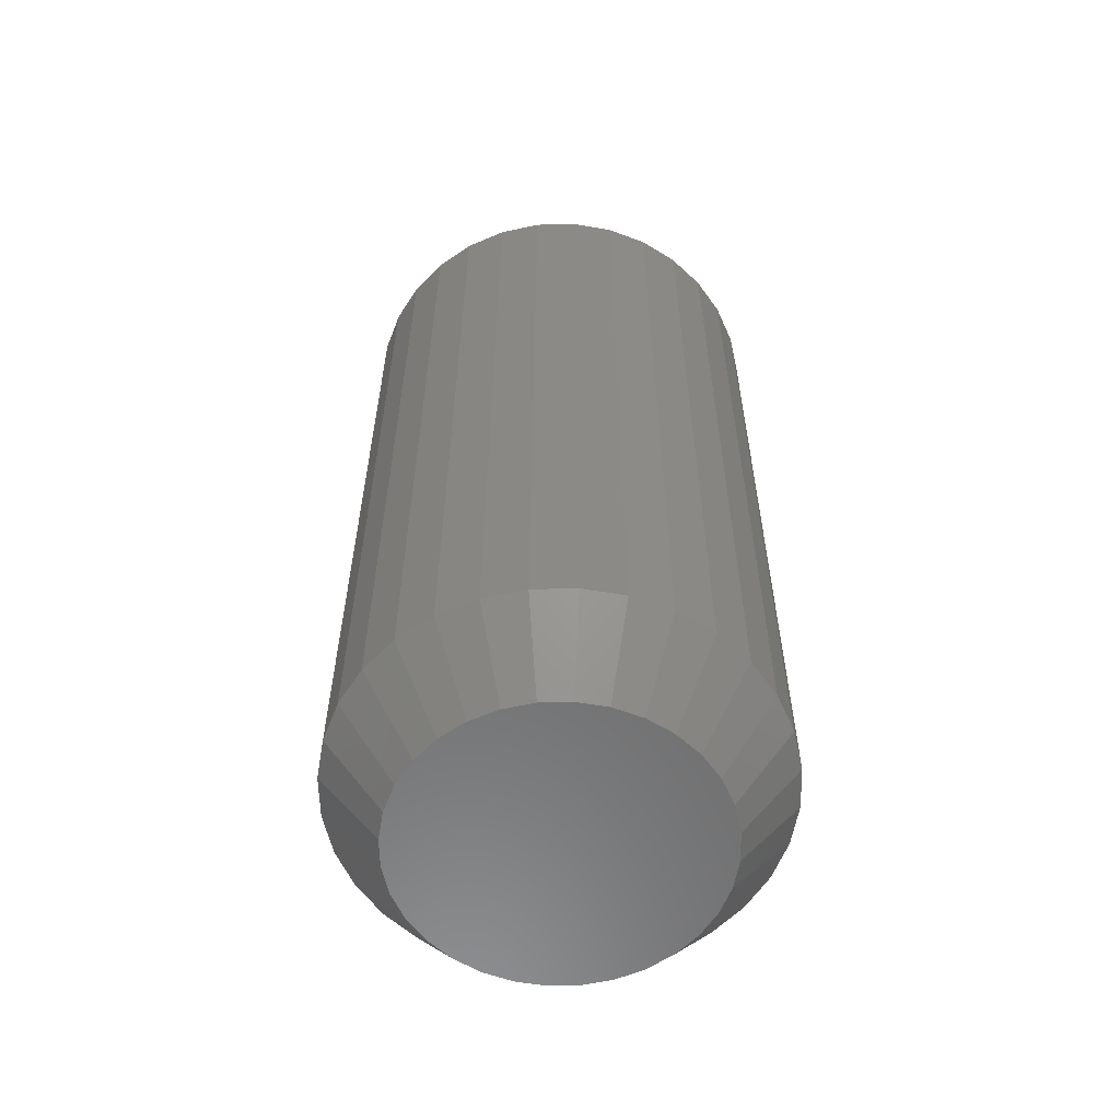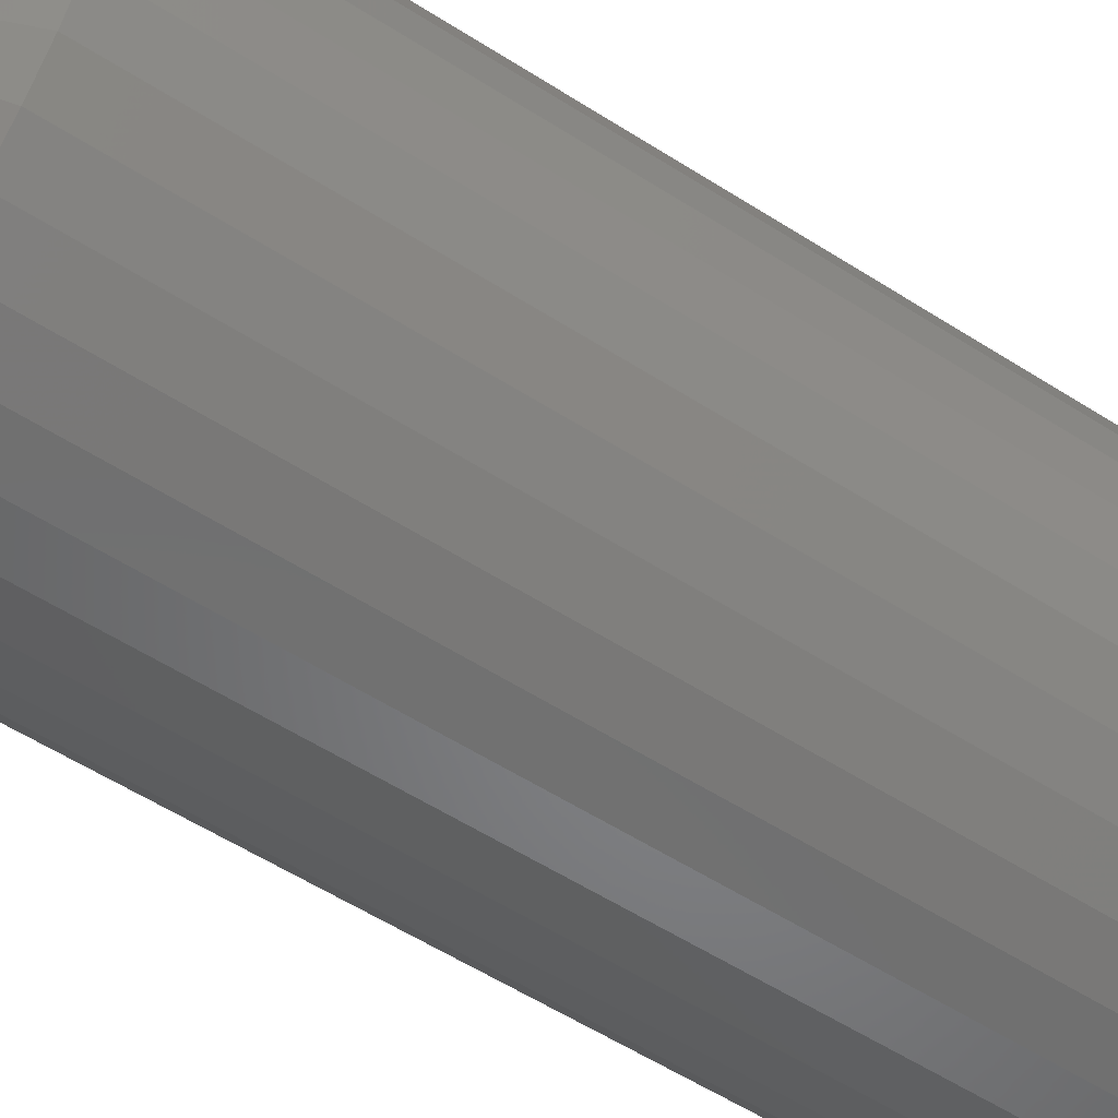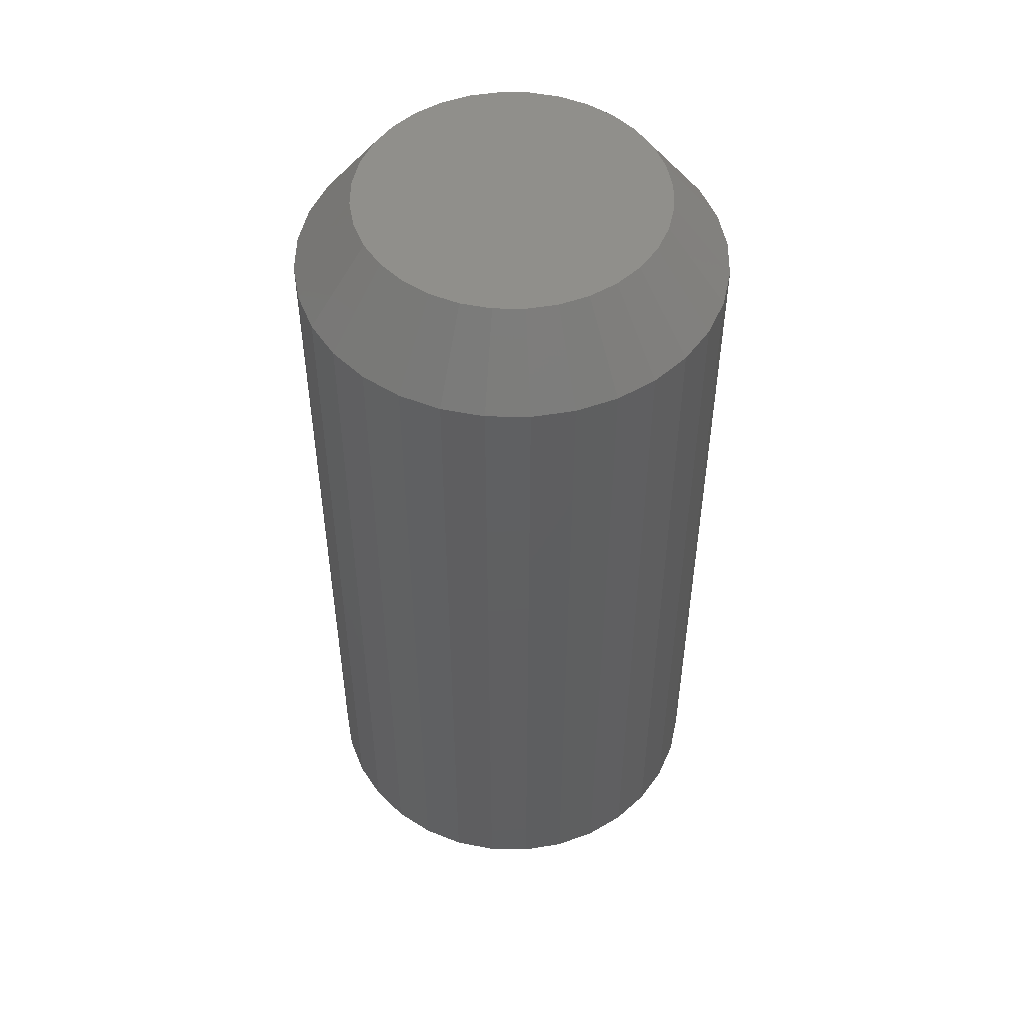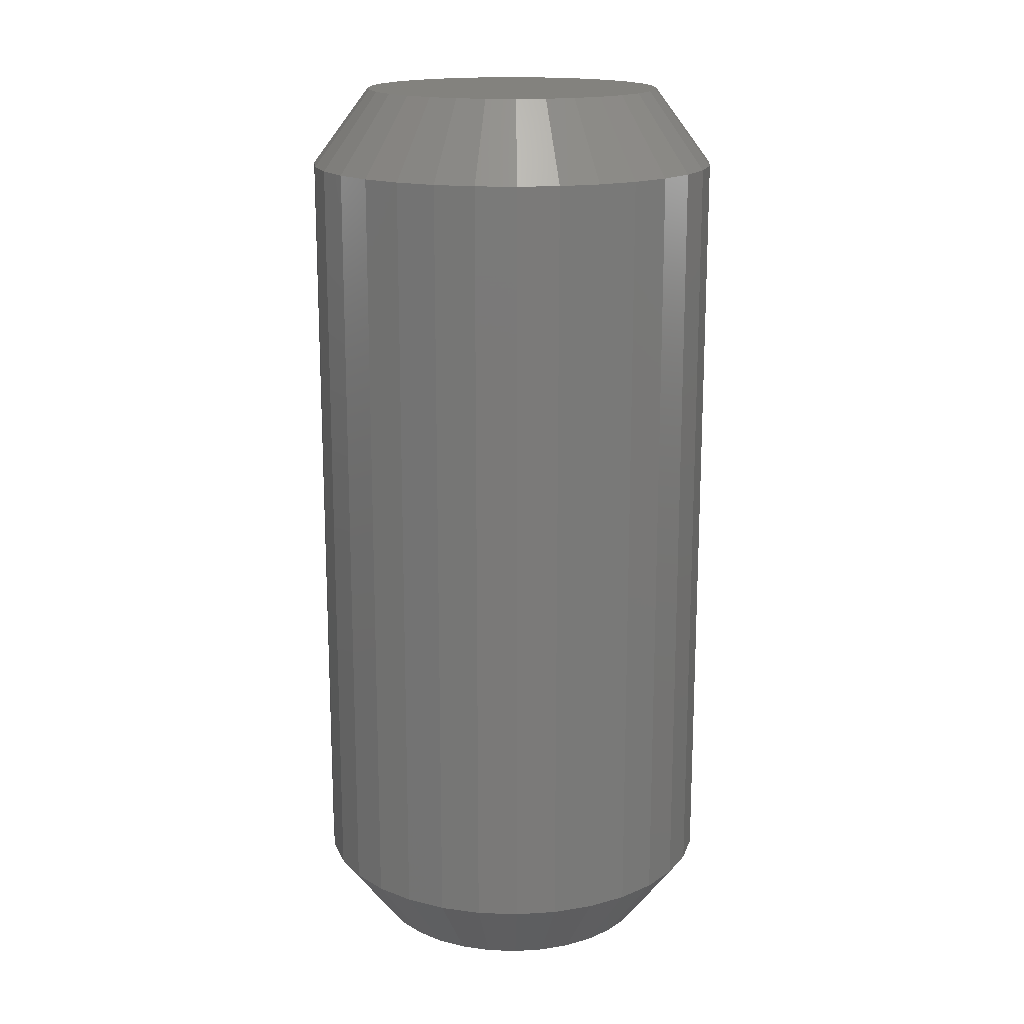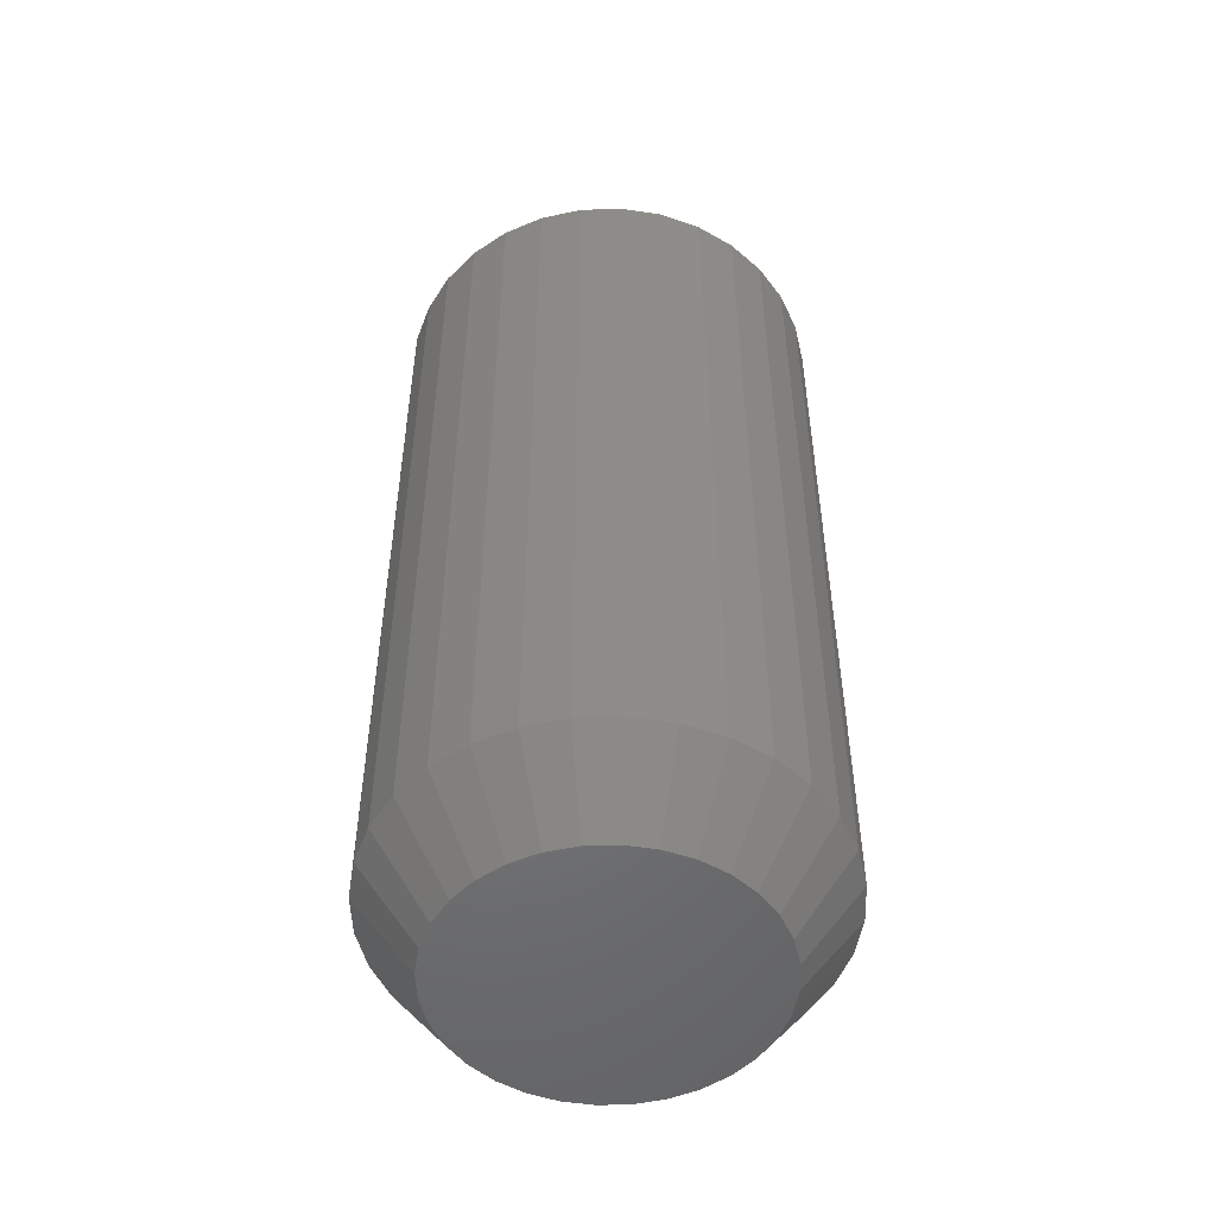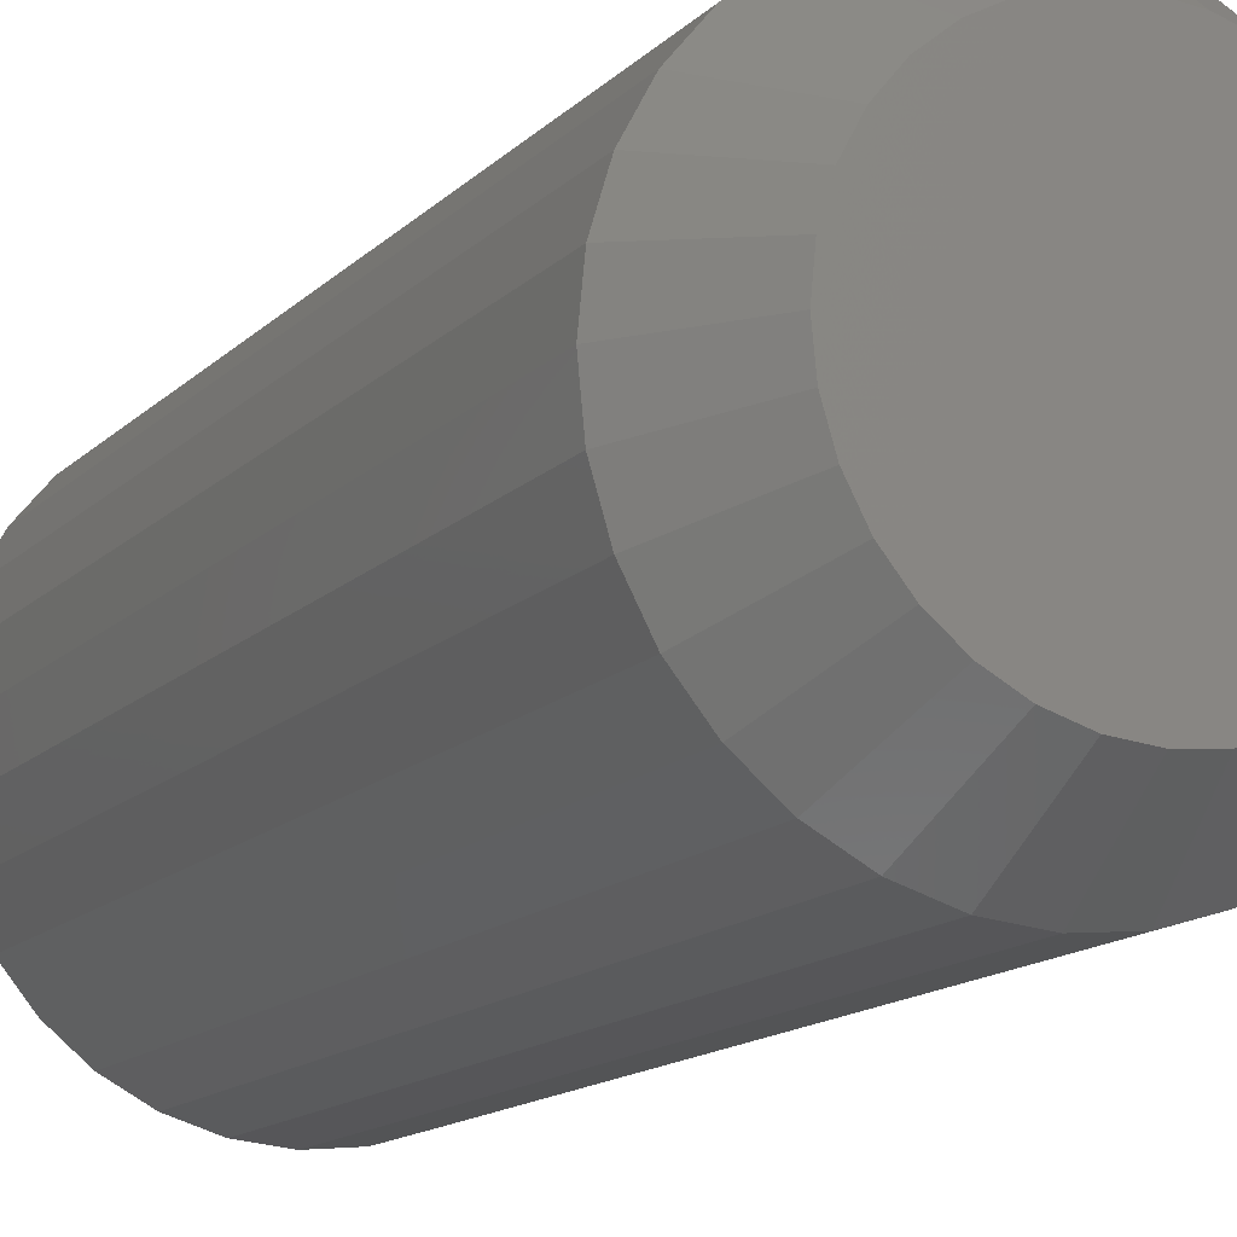
<metadata>
{"format":"stl","ext":"stl","renderer":"f3d","projection":"perspective","resolution":1024,"background":"white","views":[{"elev":-58.7,"azim":-83.0,"up":"+Y"},{"elev":-56.9,"azim":56.3,"up":"+Z"},{"elev":50.6,"azim":17.9,"up":"+Y"},{"elev":16.8,"azim":156.1,"up":"+Y"},{"elev":-51.0,"azim":165.1,"up":"+Y"},{"elev":-13.6,"azim":153.7,"up":"+Z"}]}
</metadata>
<code>
# stl→obj: 128 verts, 252 faces
v 0.175 -0.0625 1.93e-16
v 0.175 -0.6875 1.93e-16
v 0.1718 -0.0625 -0.03292
v 0.1718 -0.6875 -0.03292
v 0.1622 -0.0625 -0.06458
v 0.1622 -0.6875 -0.06458
v 0.1466 -0.0625 -0.09375
v 0.1466 -0.6875 -0.09375
v 0.1256 -0.0625 -0.1193
v 0.1256 -0.6875 -0.1193
v 0.1 -0.0625 -0.1403
v 0.1 -0.6875 -0.1403
v 0.07083 -0.0625 -0.1559
v 0.07083 -0.6875 -0.1559
v 0.03917 -0.0625 -0.1655
v 0.03917 -0.6875 -0.1655
v 0.00625 -0.0625 -0.1688
v 0.00625 -0.6875 -0.1688
v -0.02667 -0.0625 -0.1655
v -0.02667 -0.6875 -0.1655
v -0.05833 -0.0625 -0.1559
v -0.05833 -0.6875 -0.1559
v -0.0875 -0.0625 -0.1403
v -0.0875 -0.6875 -0.1403
v -0.1131 -0.0625 -0.1193
v -0.1131 -0.6875 -0.1193
v -0.1341 -0.0625 -0.09375
v -0.1341 -0.6875 -0.09375
v -0.1497 -0.0625 -0.06458
v -0.1497 -0.6875 -0.06458
v -0.1593 -0.0625 -0.03292
v -0.1593 -0.6875 -0.03292
v -0.1625 -0.0625 -2.412e-16
v -0.1625 -0.6875 -2.412e-16
v -0.1593 -0.0625 0.03292
v -0.1593 -0.6875 0.03292
v -0.1497 -0.0625 0.06458
v -0.1497 -0.6875 0.06458
v -0.1341 -0.0625 0.09375
v -0.1341 -0.6875 0.09375
v -0.1131 -0.0625 0.1193
v -0.1131 -0.6875 0.1193
v -0.0875 -0.0625 0.1403
v -0.0875 -0.6875 0.1403
v -0.05833 -0.0625 0.1559
v -0.05833 -0.6875 0.1559
v -0.02667 -0.0625 0.1655
v -0.02667 -0.6875 0.1655
v 0.00625 -0.0625 0.1688
v 0.00625 -0.6875 0.1688
v 0.03917 -0.0625 0.1655
v 0.03917 -0.6875 0.1655
v 0.07083 -0.0625 0.1559
v 0.07083 -0.6875 0.1559
v 0.1 -0.0625 0.1403
v 0.1 -0.6875 0.1403
v 0.1256 -0.0625 0.1193
v 0.1256 -0.6875 0.1193
v 0.1466 -0.0625 0.09375
v 0.1466 -0.6875 0.09375
v 0.1622 -0.0625 0.06458
v 0.1622 -0.6875 0.06458
v 0.1718 -0.0625 0.03292
v 0.1718 -0.6875 0.03292
v -0.01753 -0.75 0.1195
v 0.03003 -0.75 0.1195
v 0.00625 -0.75 0.1219
v -0.04039 -0.75 0.1126
v 0.05289 -0.75 0.1126
v -0.06146 -0.75 0.1013
v 0.07396 -0.75 0.1013
v 0.07396 -0.75 -0.1013
v -0.04039 -0.75 -0.1126
v 0.05289 -0.75 -0.1126
v -0.01753 -0.75 -0.1195
v 0.03003 -0.75 -0.1195
v 0.00625 -0.75 -0.1219
v 0.09243 -0.75 0.08618
v -0.07993 -0.75 0.08618
v 0.1076 -0.75 0.06771
v -0.09509 -0.75 0.06771
v 0.1188 -0.75 0.04664
v -0.1063 -0.75 0.04664
v 0.1258 -0.75 0.02378
v -0.1133 -0.75 0.02378
v 0.1281 -0.75 2.168e-17
v -0.1156 -0.75 -7.345e-09
v 0.1258 -0.75 -0.02378
v -0.1133 -0.75 -0.02378
v 0.1188 -0.75 -0.04664
v -0.1063 -0.75 -0.04664
v 0.1076 -0.75 -0.06771
v -0.09509 -0.75 -0.06771
v 0.09243 -0.75 -0.08618
v -0.07993 -0.75 -0.08618
v -0.06146 -0.75 -0.1013
v 0.00625 1.249e-17 0.1219
v 0.03003 1.381e-17 0.1195
v -0.01753 1.117e-17 0.1195
v -0.04039 9.901e-18 0.1126
v 0.05289 1.508e-17 0.1126
v -0.06146 8.731e-18 0.1013
v 0.07396 1.625e-17 0.1013
v 0.05289 1.508e-17 -0.1126
v -0.04039 9.901e-18 -0.1126
v 0.07396 1.625e-17 -0.1013
v -0.01753 1.117e-17 -0.1195
v 0.03003 1.381e-17 -0.1195
v 0.00625 1.249e-17 -0.1219
v -0.06146 8.731e-18 -0.1013
v -0.07993 7.706e-18 -0.08618
v 0.09243 1.727e-17 -0.08618
v -0.09509 6.865e-18 -0.06771
v 0.1076 1.812e-17 -0.06771
v -0.1063 6.24e-18 -0.04664
v 0.1188 1.874e-17 -0.04664
v -0.1133 5.855e-18 -0.02378
v 0.1258 1.913e-17 -0.02378
v -0.1156 5.725e-18 -7.345e-09
v 0.1281 1.926e-17 5.204e-18
v -0.1133 5.855e-18 0.02378
v 0.1258 1.913e-17 0.02378
v -0.1063 6.24e-18 0.04664
v 0.1188 1.874e-17 0.04664
v -0.09509 6.865e-18 0.06771
v 0.1076 1.812e-17 0.06771
v -0.07993 7.706e-18 0.08618
v 0.09243 1.727e-17 0.08618
f 1 2 3
f 3 2 4
f 3 4 5
f 5 4 6
f 5 6 7
f 7 6 8
f 7 8 9
f 9 8 10
f 9 10 11
f 11 10 12
f 11 12 13
f 13 12 14
f 13 14 15
f 15 14 16
f 15 16 17
f 17 16 18
f 17 18 19
f 19 18 20
f 19 20 21
f 21 20 22
f 21 22 23
f 23 22 24
f 23 24 25
f 25 24 26
f 25 26 27
f 27 26 28
f 27 28 29
f 29 28 30
f 29 30 31
f 31 30 32
f 31 32 33
f 33 32 34
f 33 34 35
f 35 34 36
f 35 36 37
f 37 36 38
f 37 38 39
f 39 38 40
f 39 40 41
f 41 40 42
f 41 42 43
f 43 42 44
f 43 44 45
f 45 44 46
f 45 46 47
f 47 46 48
f 47 48 49
f 49 48 50
f 49 50 51
f 51 50 52
f 51 52 53
f 53 52 54
f 53 54 55
f 55 54 56
f 55 56 57
f 57 56 58
f 57 58 59
f 59 58 60
f 59 60 61
f 61 60 62
f 61 62 63
f 63 62 64
f 63 64 1
f 1 64 2
f 65 66 67
f 66 65 68
f 66 68 69
f 69 68 70
f 69 70 71
f 72 73 74
f 74 73 75
f 74 75 76
f 76 75 77
f 71 70 78
f 78 70 79
f 78 79 80
f 80 79 81
f 80 81 82
f 82 81 83
f 82 83 84
f 84 83 85
f 84 85 86
f 86 85 87
f 86 87 88
f 88 87 89
f 88 89 90
f 90 89 91
f 90 91 92
f 92 91 93
f 92 93 94
f 94 93 95
f 94 95 72
f 72 95 96
f 72 96 73
f 8 94 10
f 10 94 72
f 10 72 12
f 12 72 74
f 12 74 14
f 94 8 92
f 92 8 6
f 92 6 90
f 90 6 4
f 90 4 88
f 88 4 2
f 88 2 86
f 93 26 95
f 95 26 24
f 95 24 96
f 96 24 22
f 96 22 73
f 26 93 28
f 28 93 91
f 28 91 30
f 30 91 89
f 30 89 32
f 32 89 87
f 32 87 34
f 77 16 76
f 76 16 14
f 76 14 74
f 16 77 18
f 18 77 75
f 18 75 20
f 20 75 73
f 20 73 22
f 40 79 42
f 42 79 70
f 42 70 44
f 44 70 68
f 44 68 46
f 79 40 81
f 81 40 38
f 81 38 83
f 83 38 36
f 83 36 85
f 85 36 34
f 85 34 87
f 80 58 78
f 78 58 56
f 78 56 71
f 71 56 54
f 71 54 69
f 58 80 60
f 60 80 82
f 60 82 62
f 62 82 84
f 62 84 64
f 64 84 86
f 64 86 2
f 67 48 65
f 65 48 46
f 65 46 68
f 48 67 50
f 50 67 66
f 50 66 52
f 52 66 69
f 52 69 54
f 97 98 99
f 100 99 98
f 101 100 98
f 102 100 101
f 103 102 101
f 104 105 106
f 107 105 104
f 108 107 104
f 109 107 108
f 105 110 106
f 106 110 111
f 106 111 112
f 112 111 113
f 112 113 114
f 114 113 115
f 114 115 116
f 116 115 117
f 116 117 118
f 118 117 119
f 118 119 120
f 120 119 121
f 120 121 122
f 122 121 123
f 122 123 124
f 124 123 125
f 124 125 126
f 126 125 127
f 126 127 128
f 128 127 102
f 128 102 103
f 105 21 110
f 110 21 23
f 110 23 111
f 111 23 25
f 111 25 113
f 113 25 27
f 113 27 115
f 115 27 29
f 115 29 117
f 117 29 31
f 117 31 119
f 119 31 33
f 13 104 11
f 11 104 106
f 11 106 9
f 9 106 112
f 9 112 7
f 7 112 114
f 7 114 5
f 5 114 116
f 5 116 3
f 3 116 118
f 3 118 1
f 1 118 120
f 104 13 108
f 108 13 15
f 108 15 109
f 109 15 17
f 109 17 107
f 107 17 19
f 107 19 105
f 105 19 21
f 101 53 103
f 103 53 55
f 103 55 128
f 128 55 57
f 128 57 126
f 126 57 59
f 126 59 124
f 124 59 61
f 124 61 122
f 122 61 63
f 122 63 120
f 120 63 1
f 45 100 43
f 43 100 102
f 43 102 41
f 41 102 127
f 41 127 39
f 39 127 125
f 39 125 37
f 37 125 123
f 37 123 35
f 35 123 121
f 35 121 33
f 33 121 119
f 100 45 99
f 99 45 47
f 99 47 97
f 97 47 49
f 97 49 98
f 98 49 51
f 98 51 101
f 101 51 53

</code>
